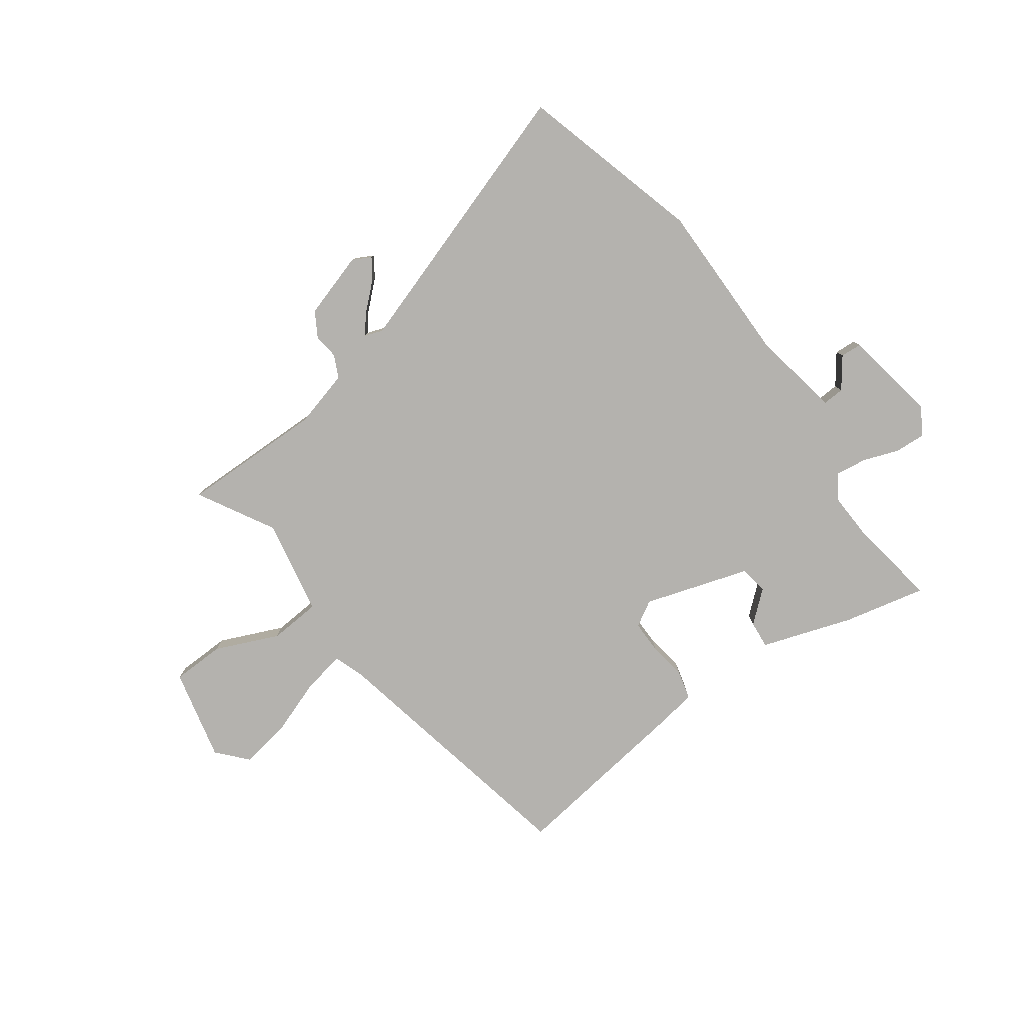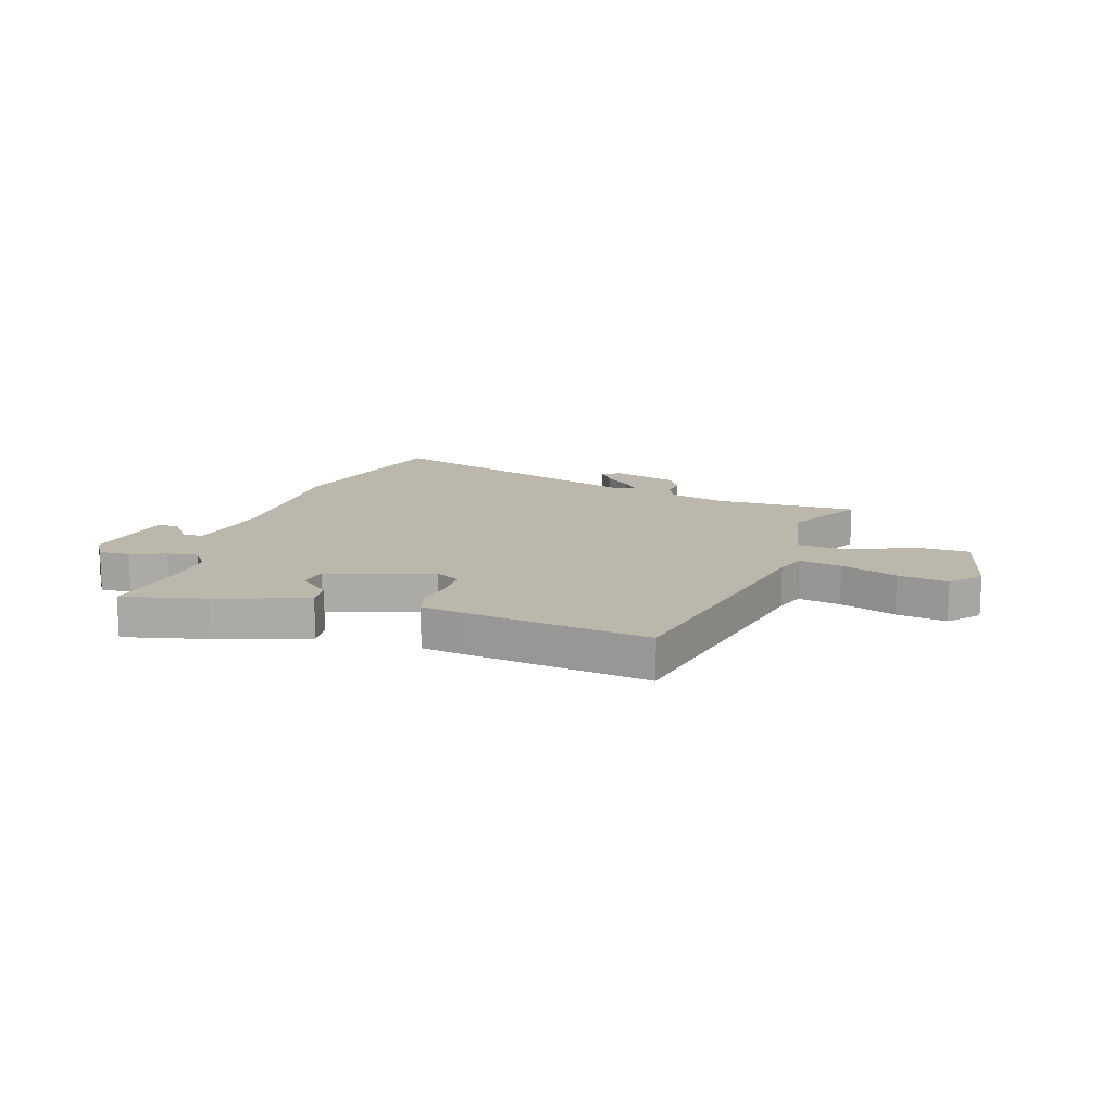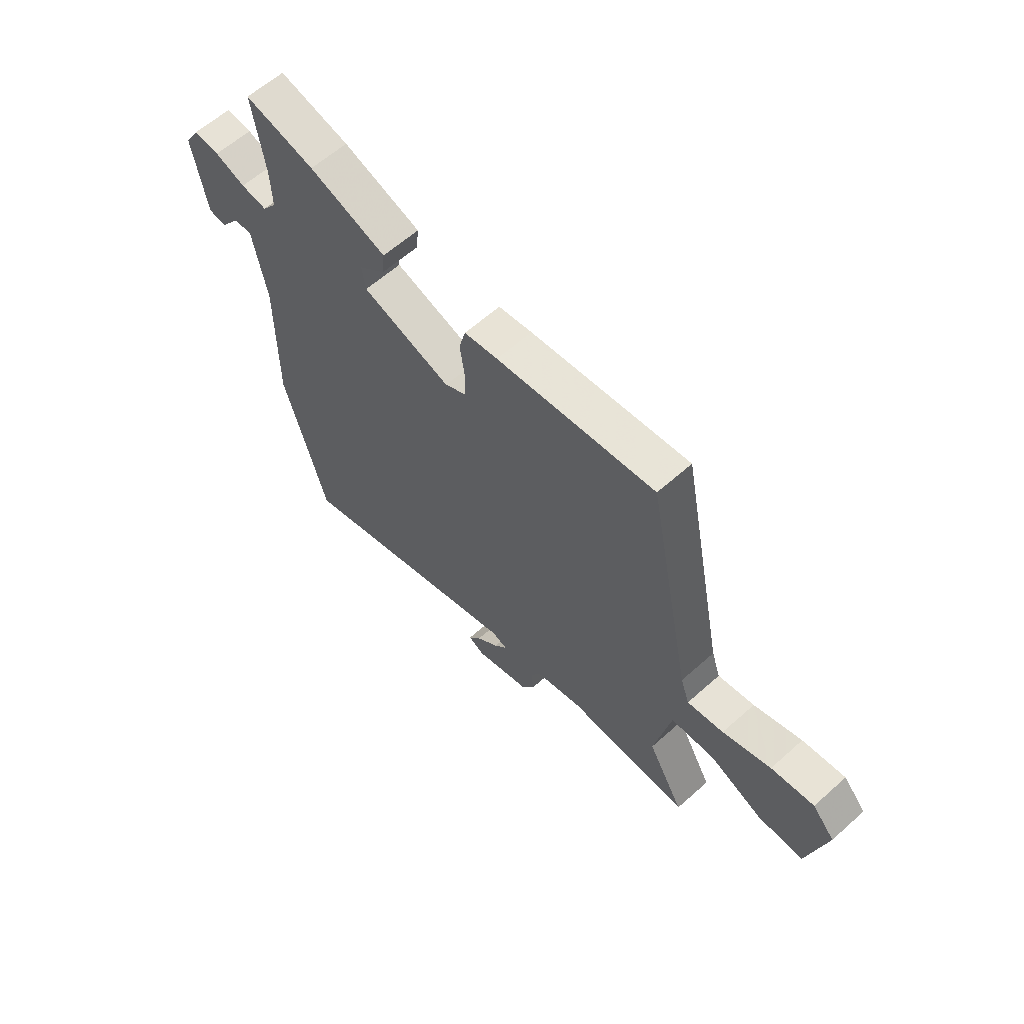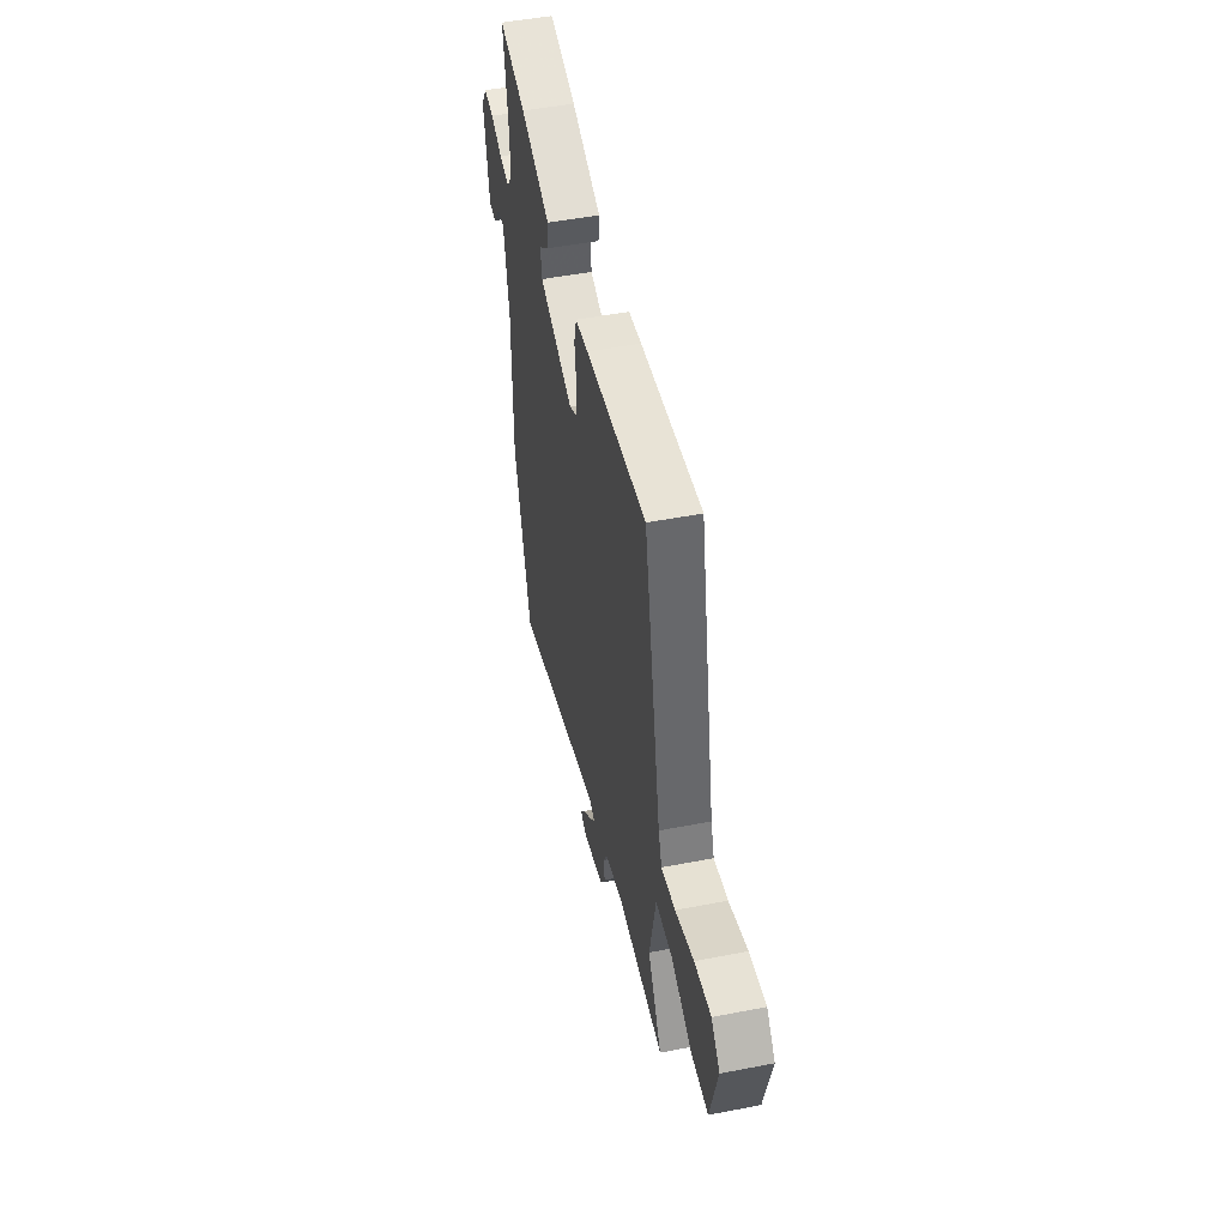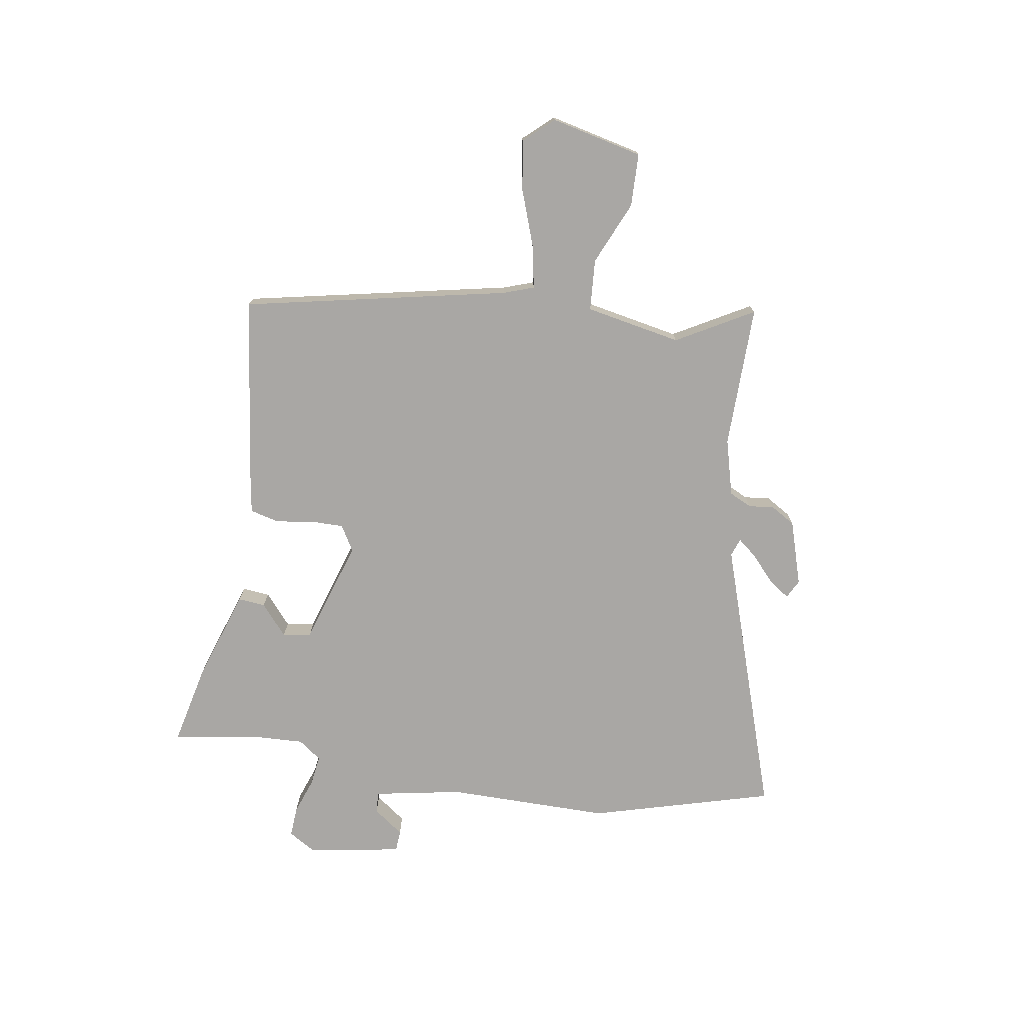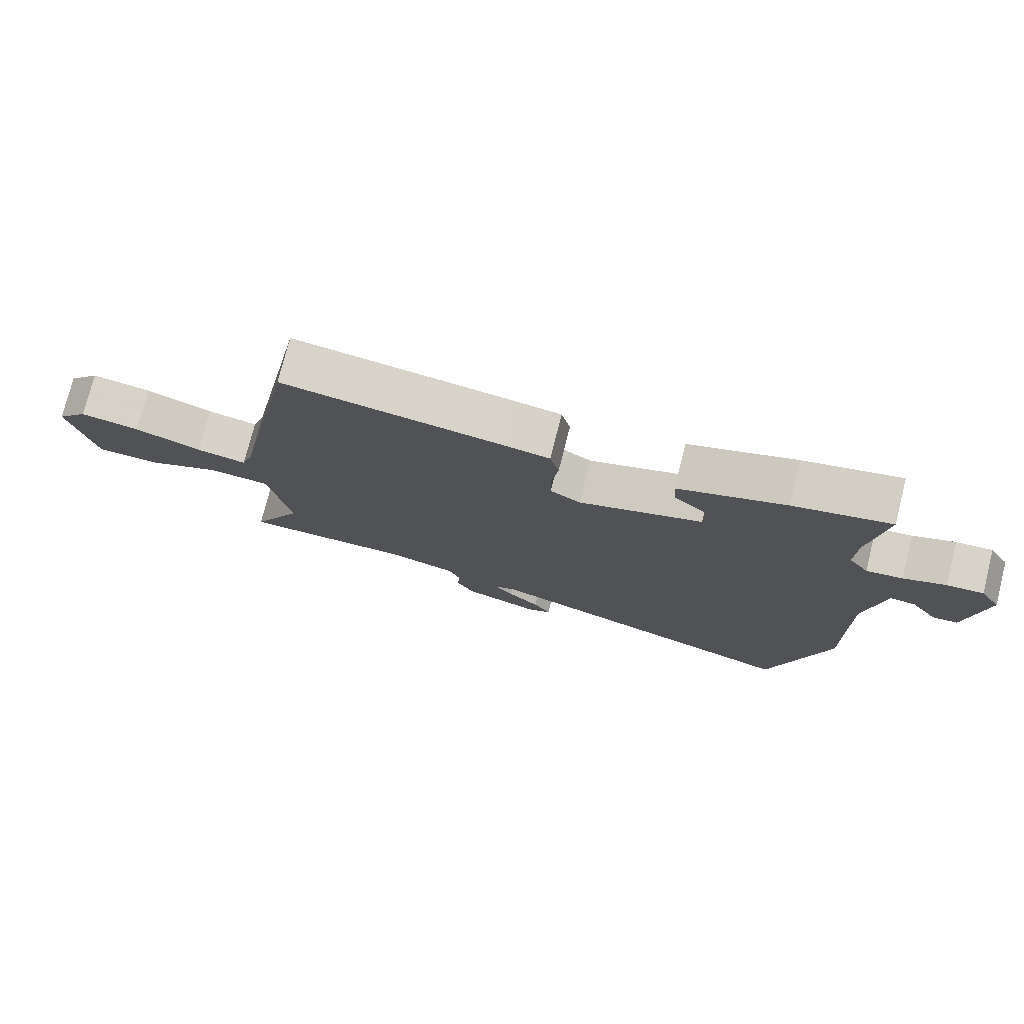
<metadata>
{"format":"obj","ext":"obj","renderer":"f3d","projection":"perspective","resolution":1024,"background":"white","views":[{"elev":-79.8,"azim":-143.7,"up":"+Y"},{"elev":14.3,"azim":17.8,"up":"+Y"},{"elev":61.4,"azim":47.8,"up":"+Z"},{"elev":49.6,"azim":77.9,"up":"+Z"},{"elev":-74.8,"azim":81.3,"up":"+Y"},{"elev":75.7,"azim":-165.8,"up":"+Z"}]}
</metadata>
<code>
v -0.482 0.07 0.382
v -0.507 0.07 0.549
v -0.357 0.07 0.514
v -0.191 0.07 0.457
v -0.196 0.07 0.407
v -0.253 0.07 0.359
v -0.245 0.07 0.307
v -0.054 0.07 0.245
v -0.007 0.07 0.272
v -0.007 0.07 0.332
v -0.017 0.07 0.401
v -0.003 0.07 0.454
v 0.069 0.07 0.465
v 0.409 0.07 0.508
v 0.506 0.07 0.022
v 0.525 0.07 -0.034
v 0.603 0.07 -0.02
v 0.706 0.07 0.016
v 0.798 0.07 0.03
v 0.846 0.07 -0.024
v 0.806 0.07 -0.192
v 0.709 0.07 -0.194
v 0.594 0.07 -0.143
v 0.5 0.07 -0.149
v 0.465 0.07 -0.324
v 0.543 0.07 -0.465
v 0.281 0.07 -0.46
v 0.177 0.07 -0.487
v 0.157 0.07 -0.528
v 0.162 0.07 -0.574
v 0.135 0.07 -0.619
v 0.016 0.07 -0.655
v -0.018 0.07 -0.637
v 0.009 0.07 -0.599
v 0.057 0.07 -0.556
v 0.085 0.07 -0.522
v 0.052 0.07 -0.51
v -0.453 0.07 -0.673
v -0.544 0.07 -0.338
v -0.541 0.07 -0.039
v -0.57 0.07 0.123
v -0.609 0.07 0.121
v -0.65 0.07 0.066
v -0.689 0.07 0.069
v -0.718 0.07 0.241
v -0.687 0.07 0.291
v -0.631 0.07 0.287
v -0.566 0.07 0.263
v -0.51 0.07 0.255
v -0.479 0.07 0.297
v -0.482 0 0.382
v -0.507 0 0.549
v -0.357 0 0.514
v -0.191 0 0.457
v -0.196 0 0.407
v -0.253 0 0.359
v -0.245 0 0.307
v -0.054 0 0.245
v -0.007 0 0.272
v -0.007 0 0.332
v -0.017 0 0.401
v -0.003 0 0.454
v 0.069 0 0.465
v 0.409 0 0.508
v 0.506 0 0.022
v 0.525 0 -0.034
v 0.603 0 -0.02
v 0.706 0 0.016
v 0.798 0 0.03
v 0.846 0 -0.024
v 0.806 0 -0.192
v 0.709 0 -0.194
v 0.594 0 -0.143
v 0.5 0 -0.149
v 0.465 0 -0.324
v 0.543 0 -0.465
v 0.281 0 -0.46
v 0.177 0 -0.487
v 0.157 0 -0.528
v 0.162 0 -0.574
v 0.135 0 -0.619
v 0.016 0 -0.655
v -0.018 0 -0.637
v 0.009 0 -0.599
v 0.057 0 -0.556
v 0.085 0 -0.522
v 0.052 0 -0.51
v -0.453 0 -0.673
v -0.544 0 -0.338
v -0.541 0 -0.039
v -0.57 0 0.123
v -0.609 0 0.121
v -0.65 0 0.066
v -0.689 0 0.069
v -0.718 0 0.241
v -0.687 0 0.291
v -0.631 0 0.287
v -0.566 0 0.263
v -0.51 0 0.255
v -0.479 0 0.297
f 45 46 47 48
f 45 48 49
f 42 43 44 45
f 41 42 45 49
f 40 41 49 50
f 37 38 39 40
f 36 37 40 50
f 32 33 34 35
f 32 35 36
f 29 30 31 32
f 28 29 32 36
f 25 26 27
f 24 25 27 28
f 20 21 22 23
f 20 23 24
f 17 18 19 20
f 16 17 20 24
f 15 16 24 28
f 10 11 12 13
f 9 10 13 14
f 8 9 14 15
f 3 4 5 6
f 1 2 3 6
f 1 6 7
f 15 28 36 50
f 8 15 50
f 1 7 8 50
f 98 97 96 95
f 99 98 95
f 95 94 93 92
f 99 95 92 91
f 100 99 91 90
f 90 89 88 87
f 100 90 87 86
f 85 84 83 82
f 86 85 82
f 82 81 80 79
f 86 82 79 78
f 77 76 75
f 78 77 75 74
f 73 72 71 70
f 74 73 70
f 70 69 68 67
f 74 70 67 66
f 78 74 66 65
f 63 62 61 60
f 64 63 60 59
f 65 64 59 58
f 56 55 54 53
f 56 53 52 51
f 57 56 51
f 100 86 78 65
f 100 65 58
f 100 58 57 51
f 1 51 52 2
f 2 52 53 3
f 3 53 54 4
f 4 54 55 5
f 5 55 56 6
f 6 56 57 7
f 7 57 58 8
f 8 58 59 9
f 9 59 60 10
f 10 60 61 11
f 11 61 62 12
f 12 62 63 13
f 13 63 64 14
f 14 64 65 15
f 15 65 66 16
f 16 66 67 17
f 17 67 68 18
f 18 68 69 19
f 19 69 70 20
f 20 70 71 21
f 21 71 72 22
f 22 72 73 23
f 23 73 74 24
f 24 74 75 25
f 25 75 76 26
f 26 76 77 27
f 27 77 78 28
f 28 78 79 29
f 29 79 80 30
f 30 80 81 31
f 31 81 82 32
f 32 82 83 33
f 33 83 84 34
f 34 84 85 35
f 35 85 86 36
f 36 86 87 37
f 37 87 88 38
f 38 88 89 39
f 39 89 90 40
f 40 90 91 41
f 41 91 92 42
f 42 92 93 43
f 43 93 94 44
f 44 94 95 45
f 45 95 96 46
f 46 96 97 47
f 47 97 98 48
f 48 98 99 49
f 49 99 100 50
f 50 100 51 1

</code>
